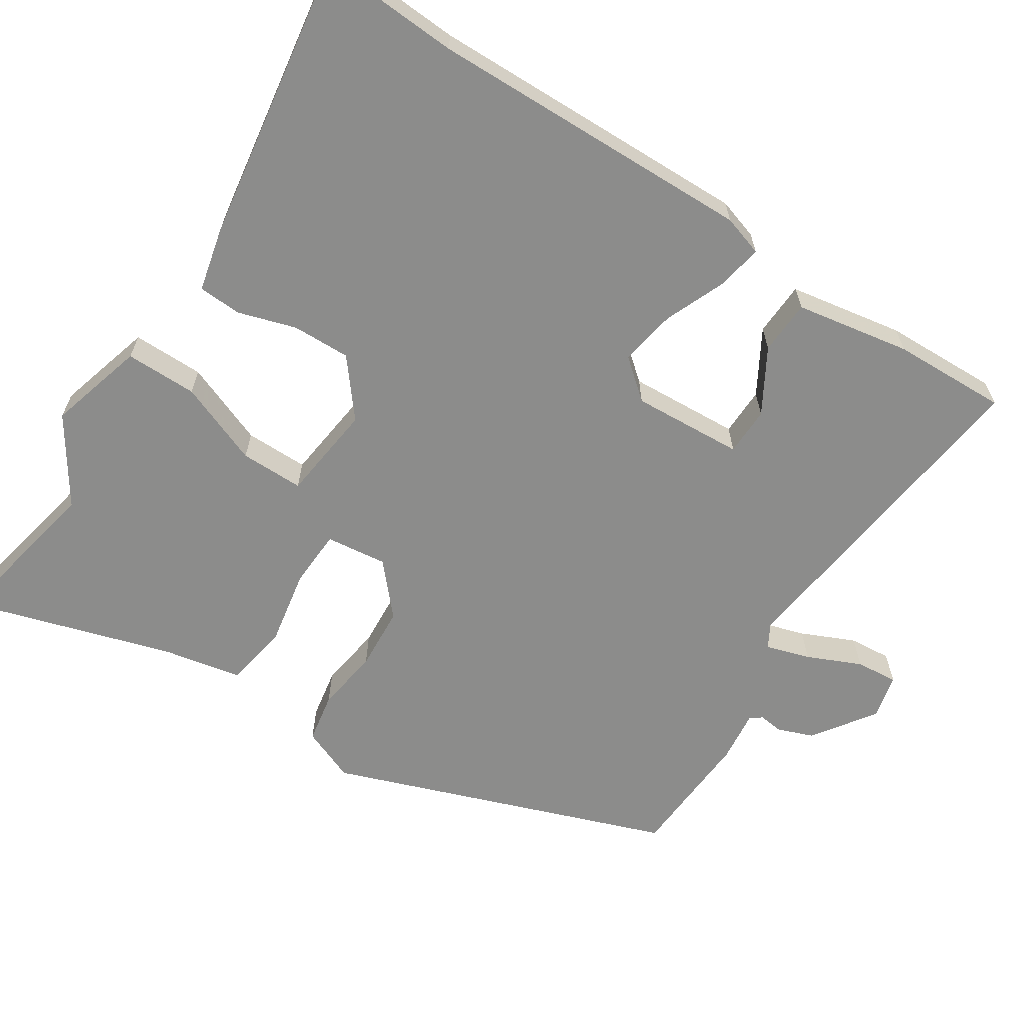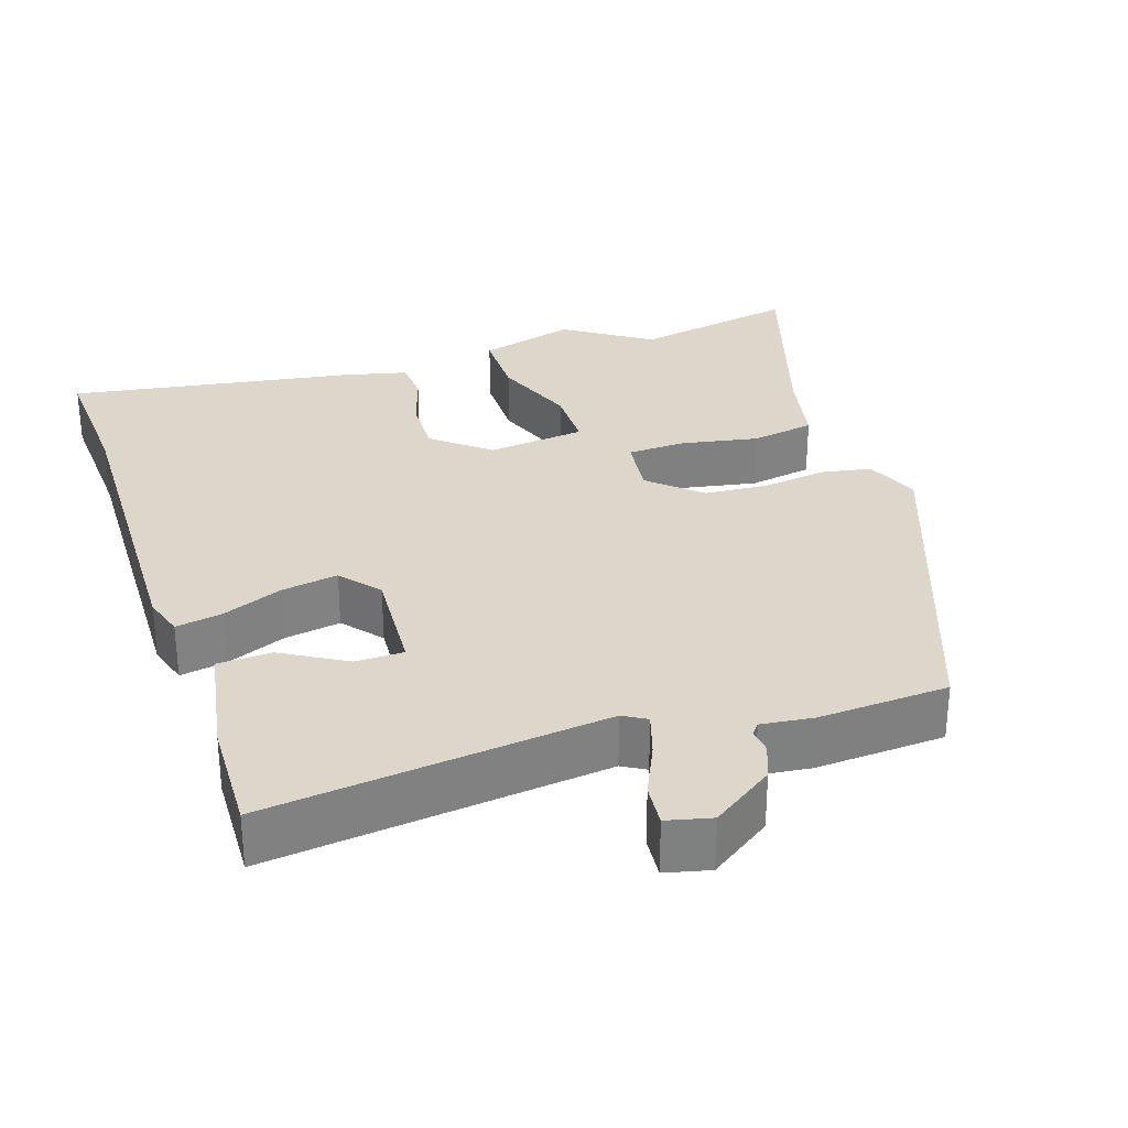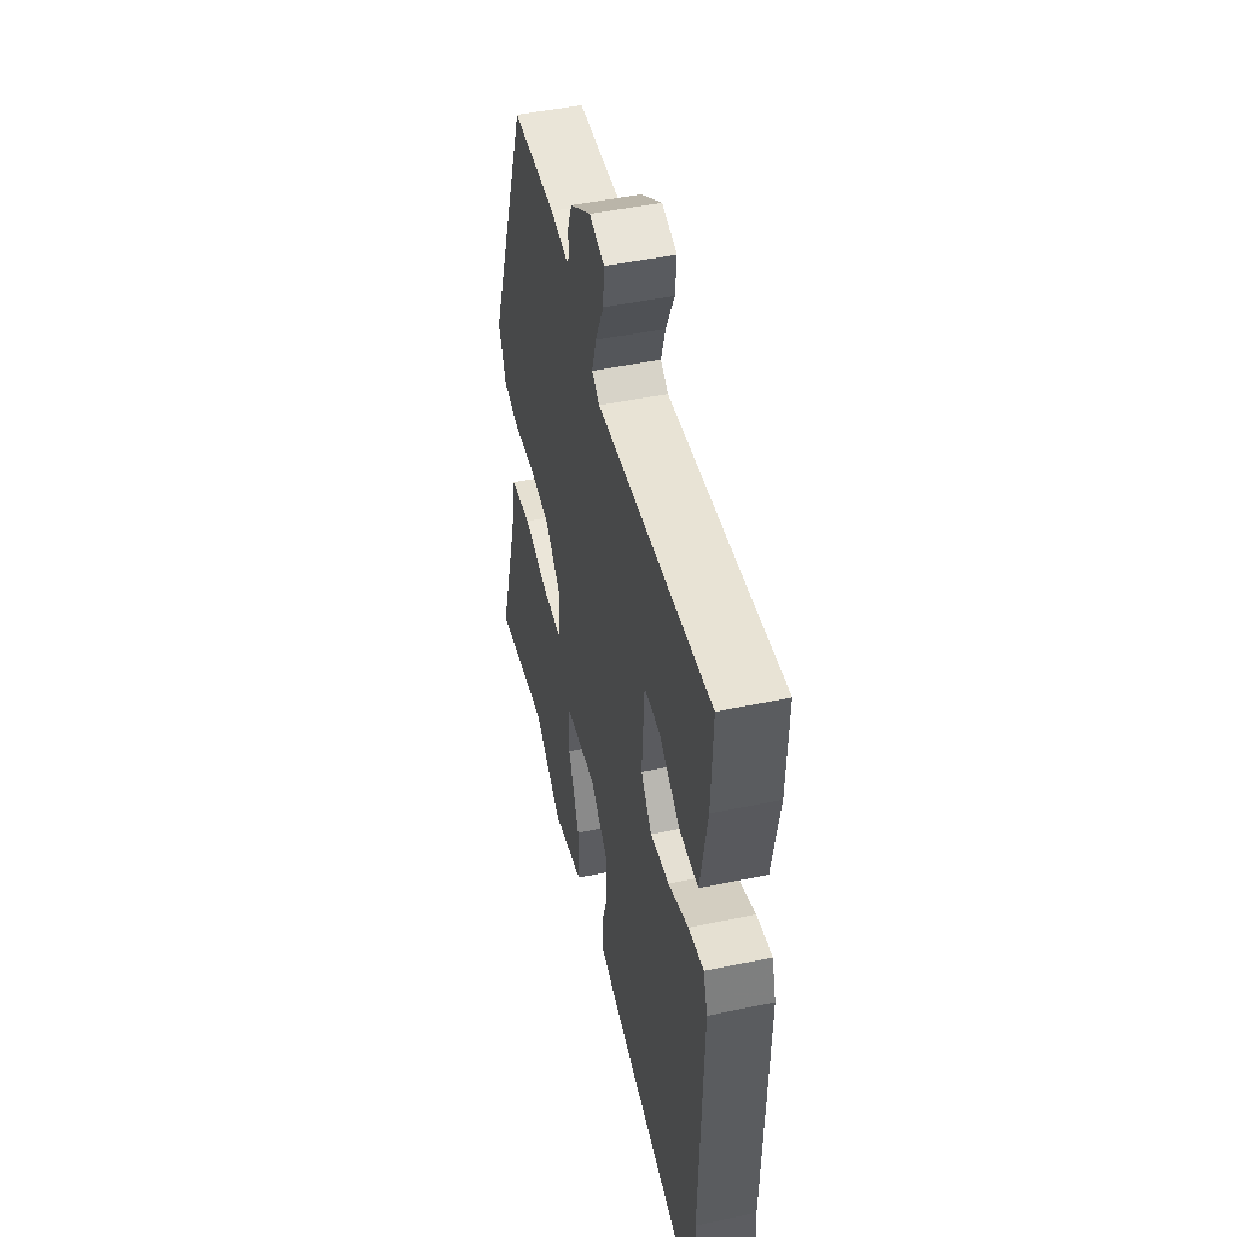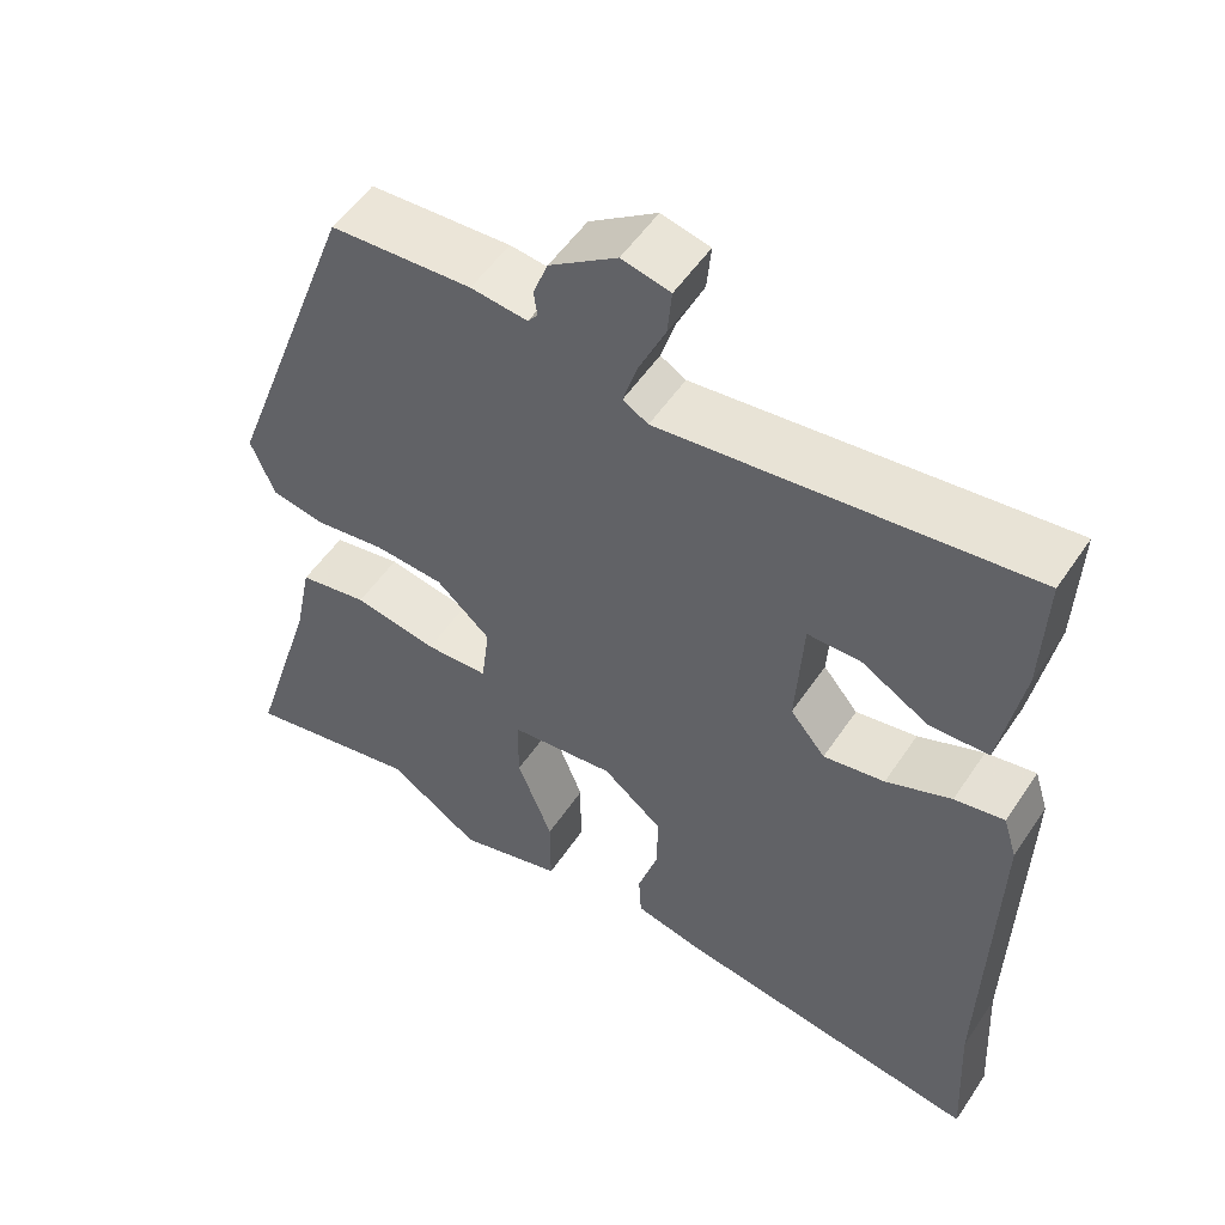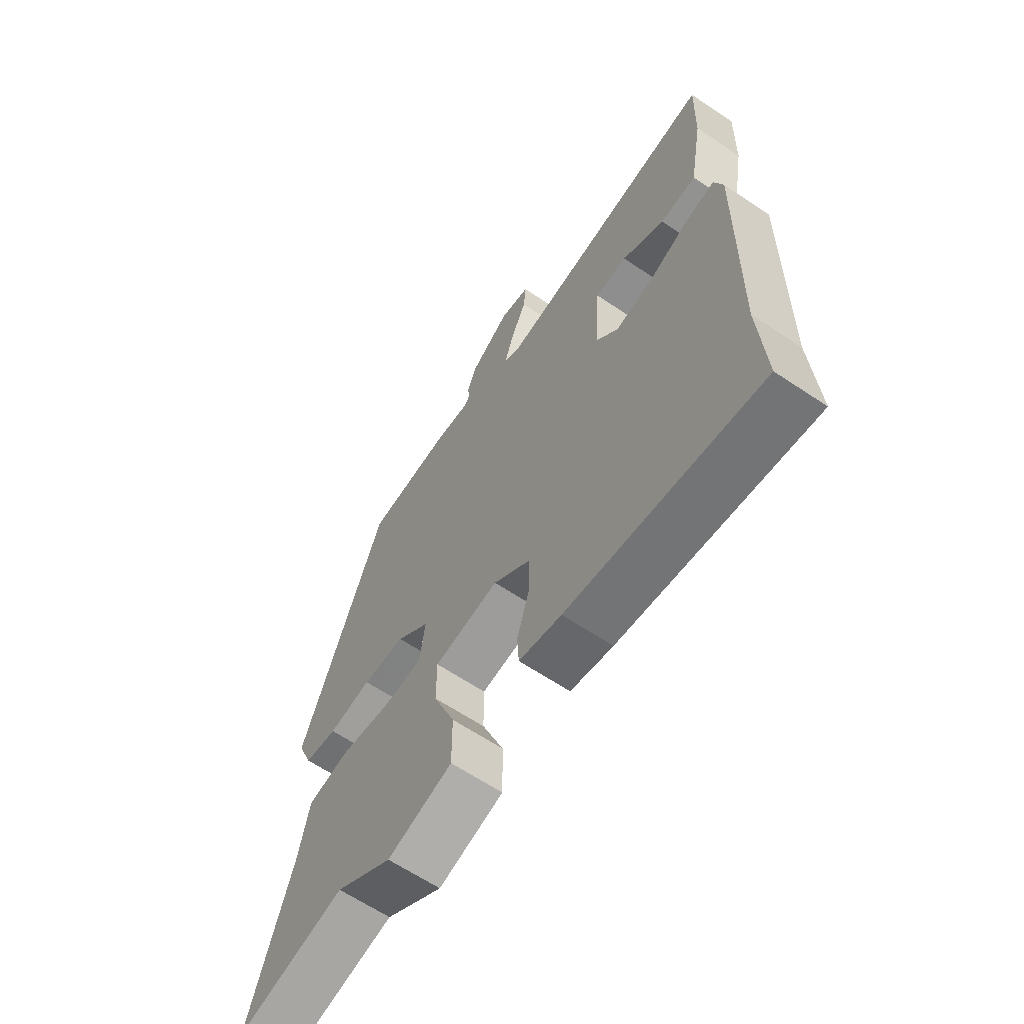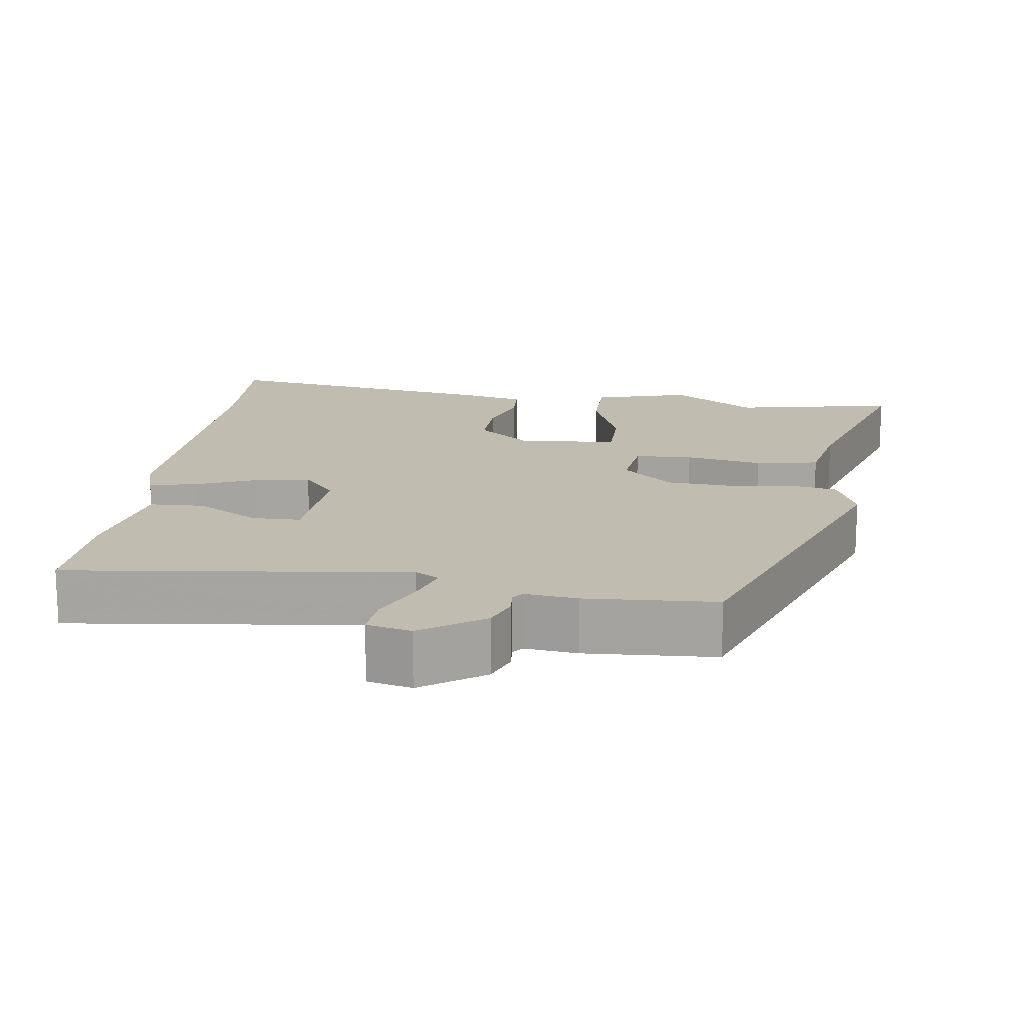
<metadata>
{"format":"obj","ext":"obj","renderer":"f3d","projection":"perspective","resolution":1024,"background":"white","views":[{"elev":-64.1,"azim":-123.1,"up":"+Y"},{"elev":30.4,"azim":-18.2,"up":"+Y"},{"elev":48.6,"azim":-103.3,"up":"+Z"},{"elev":53.3,"azim":-146.9,"up":"+Z"},{"elev":-64.2,"azim":-124.0,"up":"+Z"},{"elev":16.3,"azim":7.8,"up":"+Y"}]}
</metadata>
<code>
v -0.488 0.07 0.516
v -0.04 0.07 0.463
v -0.009 0.07 0.481
v -0.027 0.07 0.539
v -0.059 0.07 0.61
v -0.064 0.07 0.666
v -0.005 0.07 0.68
v 0.077 0.07 0.623
v 0.095 0.07 0.576
v 0.091 0.07 0.544
v 0.103 0.07 0.529
v 0.172 0.07 0.537
v 0.344 0.07 0.527
v 0.508 0.07 0.08
v 0.479 0.07 0.008
v 0.413 0.07 -0.004
v 0.328 0.07 0.008
v 0.243 0.07 0.002
v 0.177 0.07 -0.057
v 0.187 0.07 -0.138
v 0.264 0.07 -0.141
v 0.366 0.07 -0.122
v 0.45 0.07 -0.137
v 0.471 0.07 -0.241
v 0.554 0.07 -0.511
v 0.338 0.07 -0.468
v 0.225 0.07 -0.543
v 0.097 0.07 -0.507
v 0.097 0.07 -0.412
v 0.14 0.07 -0.302
v 0.14 0.07 -0.218
v 0.011 0.07 -0.203
v -0.063 0.07 -0.263
v -0.061 0.07 -0.34
v -0.037 0.07 -0.417
v -0.04 0.07 -0.474
v -0.124 0.07 -0.494
v -0.503 0.07 -0.554
v -0.493 0.07 -0.371
v -0.503 0.07 0.061
v -0.486 0.07 0.115
v -0.425 0.07 0.104
v -0.345 0.07 0.071
v -0.27 0.07 0.058
v -0.227 0.07 0.11
v -0.236 0.07 0.257
v -0.3 0.07 0.258
v -0.384 0.07 0.209
v -0.456 0.07 0.212
v -0.483 0.07 0.364
v -0.488 0 0.516
v -0.04 0 0.463
v -0.009 0 0.481
v -0.027 0 0.539
v -0.059 0 0.61
v -0.064 0 0.666
v -0.005 0 0.68
v 0.077 0 0.623
v 0.095 0 0.576
v 0.091 0 0.544
v 0.103 0 0.529
v 0.172 0 0.537
v 0.344 0 0.527
v 0.508 0 0.08
v 0.479 0 0.008
v 0.413 0 -0.004
v 0.328 0 0.008
v 0.243 0 0.002
v 0.177 0 -0.057
v 0.187 0 -0.138
v 0.264 0 -0.141
v 0.366 0 -0.122
v 0.45 0 -0.137
v 0.471 0 -0.241
v 0.554 0 -0.511
v 0.338 0 -0.468
v 0.225 0 -0.543
v 0.097 0 -0.507
v 0.097 0 -0.412
v 0.14 0 -0.302
v 0.14 0 -0.218
v 0.011 0 -0.203
v -0.063 0 -0.263
v -0.061 0 -0.34
v -0.037 0 -0.417
v -0.04 0 -0.474
v -0.124 0 -0.494
v -0.503 0 -0.554
v -0.493 0 -0.371
v -0.503 0 0.061
v -0.486 0 0.115
v -0.425 0 0.104
v -0.345 0 0.071
v -0.27 0 0.058
v -0.227 0 0.11
v -0.236 0 0.257
v -0.3 0 0.258
v -0.384 0 0.209
v -0.456 0 0.212
v -0.483 0 0.364
f 50 1 2
f 49 50 2
f 48 49 2
f 47 48 2
f 46 47 2 3
f 45 46 3
f 41 42 43
f 40 41 43
f 39 40 43
f 39 43 44
f 38 39 44
f 37 38 44
f 36 37 44
f 35 36 44
f 34 35 44
f 33 34 44 45
f 28 29 30
f 27 28 30
f 26 27 30
f 26 30 31
f 25 26 31
f 24 25 31
f 24 31 32
f 23 24 32
f 22 23 32
f 21 22 32
f 15 16 17
f 14 15 17
f 13 14 17
f 12 13 17
f 11 12 17
f 10 11 17 18
f 8 9 10
f 7 8 10
f 6 7 10
f 5 6 10
f 4 5 10
f 10 18 19
f 4 10 19
f 3 4 19
f 45 3 19
f 33 45 19
f 32 33 19
f 20 21 32
f 19 20 32
f 52 51 100
f 52 100 99
f 52 99 98
f 52 98 97
f 53 52 97 96
f 53 96 95
f 93 92 91
f 93 91 90
f 93 90 89
f 94 93 89
f 94 89 88
f 94 88 87
f 94 87 86
f 94 86 85
f 94 85 84
f 95 94 84 83
f 80 79 78
f 80 78 77
f 80 77 76
f 81 80 76
f 81 76 75
f 81 75 74
f 82 81 74
f 82 74 73
f 82 73 72
f 82 72 71
f 67 66 65
f 67 65 64
f 67 64 63
f 67 63 62
f 67 62 61
f 68 67 61 60
f 60 59 58
f 60 58 57
f 60 57 56
f 60 56 55
f 60 55 54
f 69 68 60
f 69 60 54
f 69 54 53
f 69 53 95
f 69 95 83
f 69 83 82
f 82 71 70
f 82 70 69
f 1 51 52 2
f 2 52 53 3
f 3 53 54 4
f 4 54 55 5
f 5 55 56 6
f 6 56 57 7
f 7 57 58 8
f 8 58 59 9
f 9 59 60 10
f 10 60 61 11
f 11 61 62 12
f 12 62 63 13
f 13 63 64 14
f 14 64 65 15
f 15 65 66 16
f 16 66 67 17
f 17 67 68 18
f 18 68 69 19
f 19 69 70 20
f 20 70 71 21
f 21 71 72 22
f 22 72 73 23
f 23 73 74 24
f 24 74 75 25
f 25 75 76 26
f 26 76 77 27
f 27 77 78 28
f 28 78 79 29
f 29 79 80 30
f 30 80 81 31
f 31 81 82 32
f 32 82 83 33
f 33 83 84 34
f 34 84 85 35
f 35 85 86 36
f 36 86 87 37
f 37 87 88 38
f 38 88 89 39
f 39 89 90 40
f 40 90 91 41
f 41 91 92 42
f 42 92 93 43
f 43 93 94 44
f 44 94 95 45
f 45 95 96 46
f 46 96 97 47
f 47 97 98 48
f 48 98 99 49
f 49 99 100 50
f 50 100 51 1

</code>
